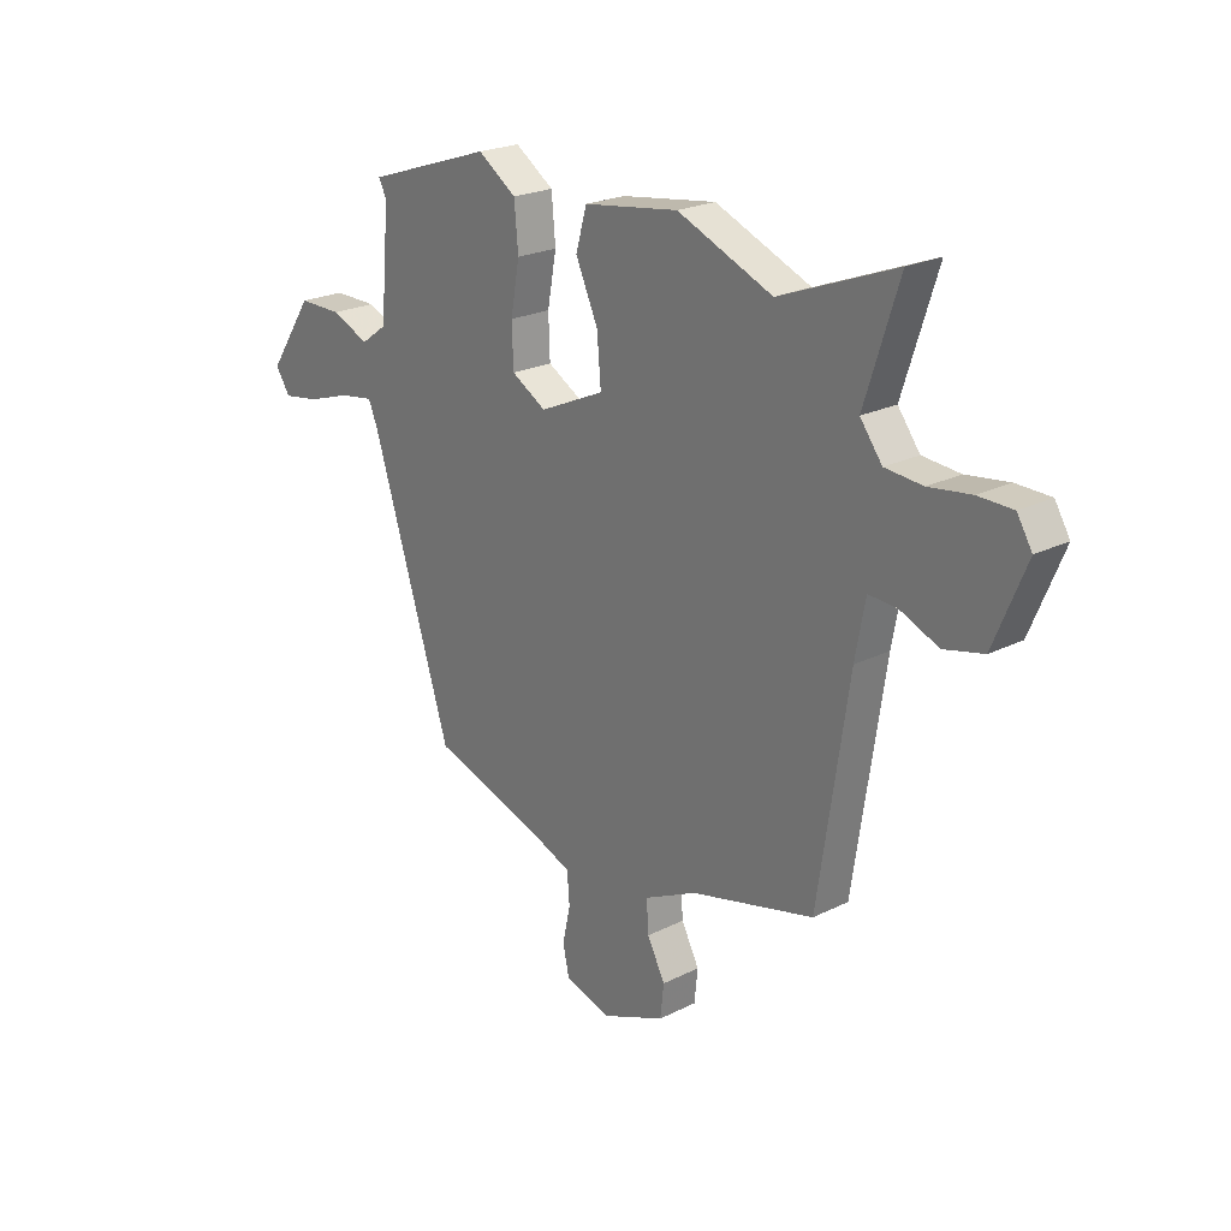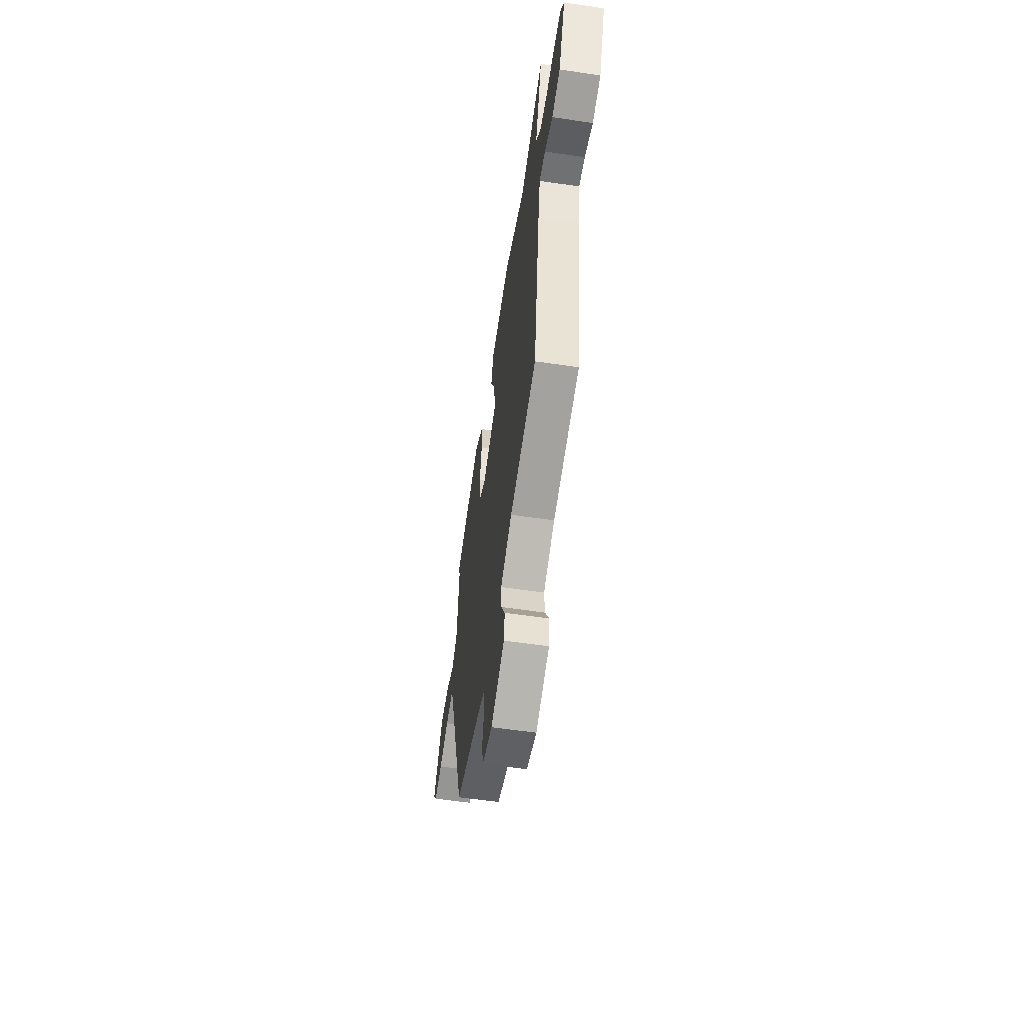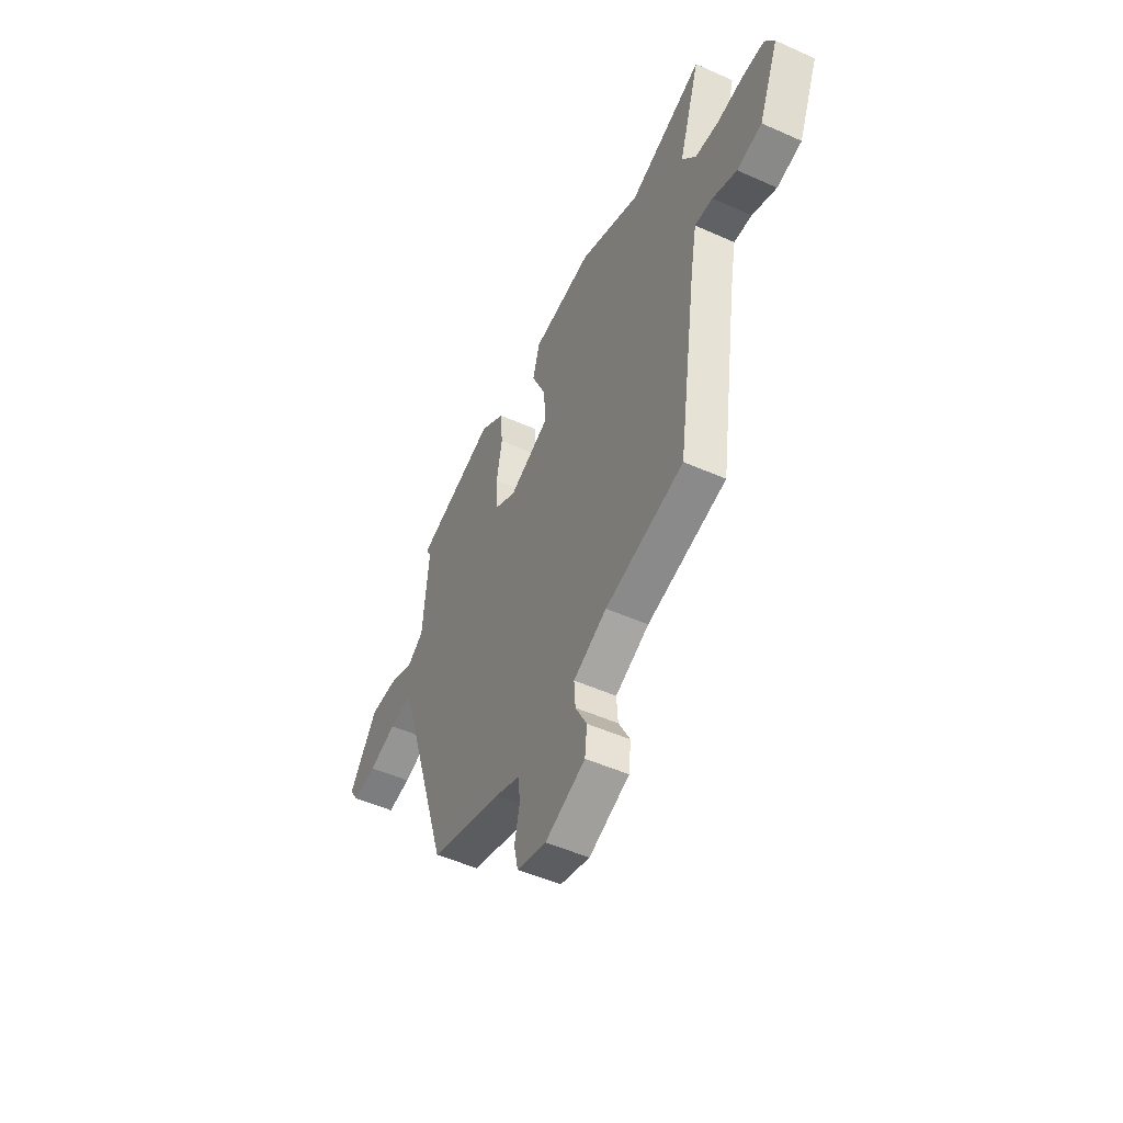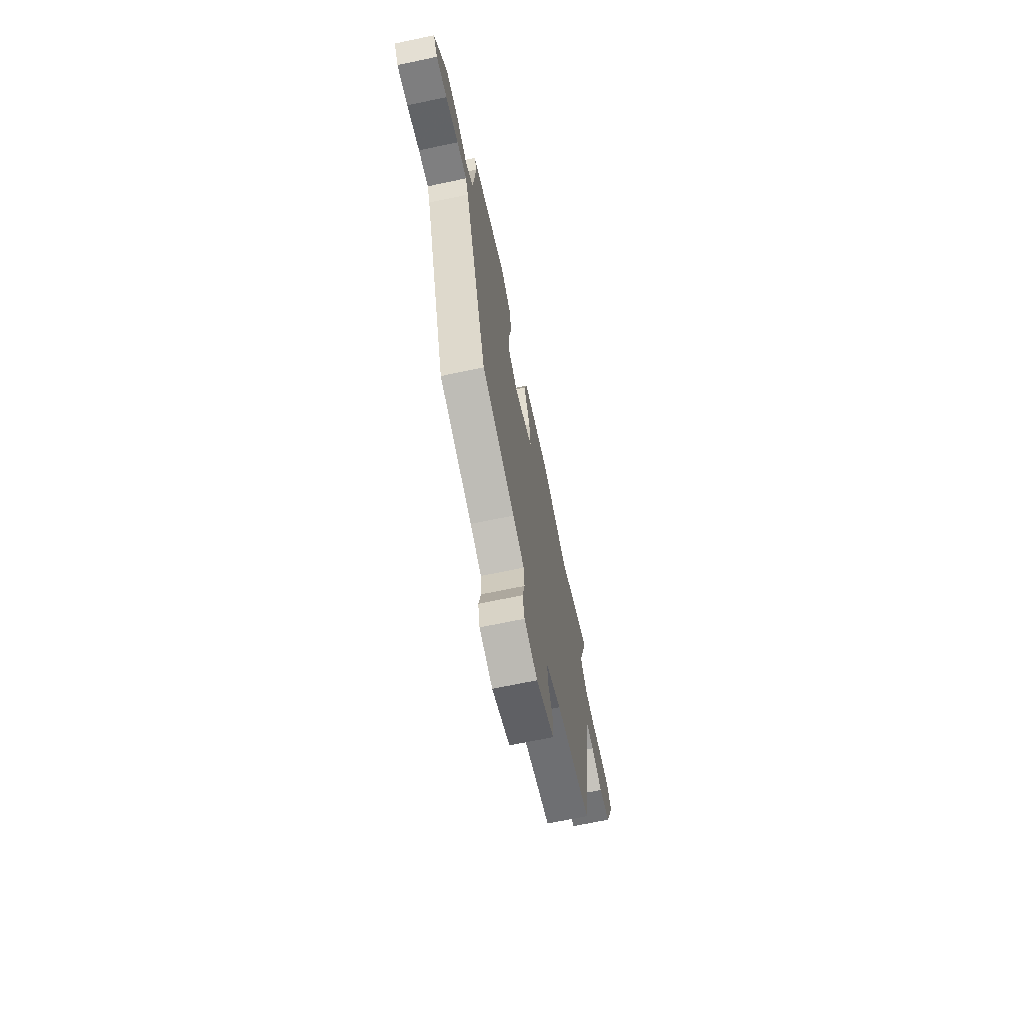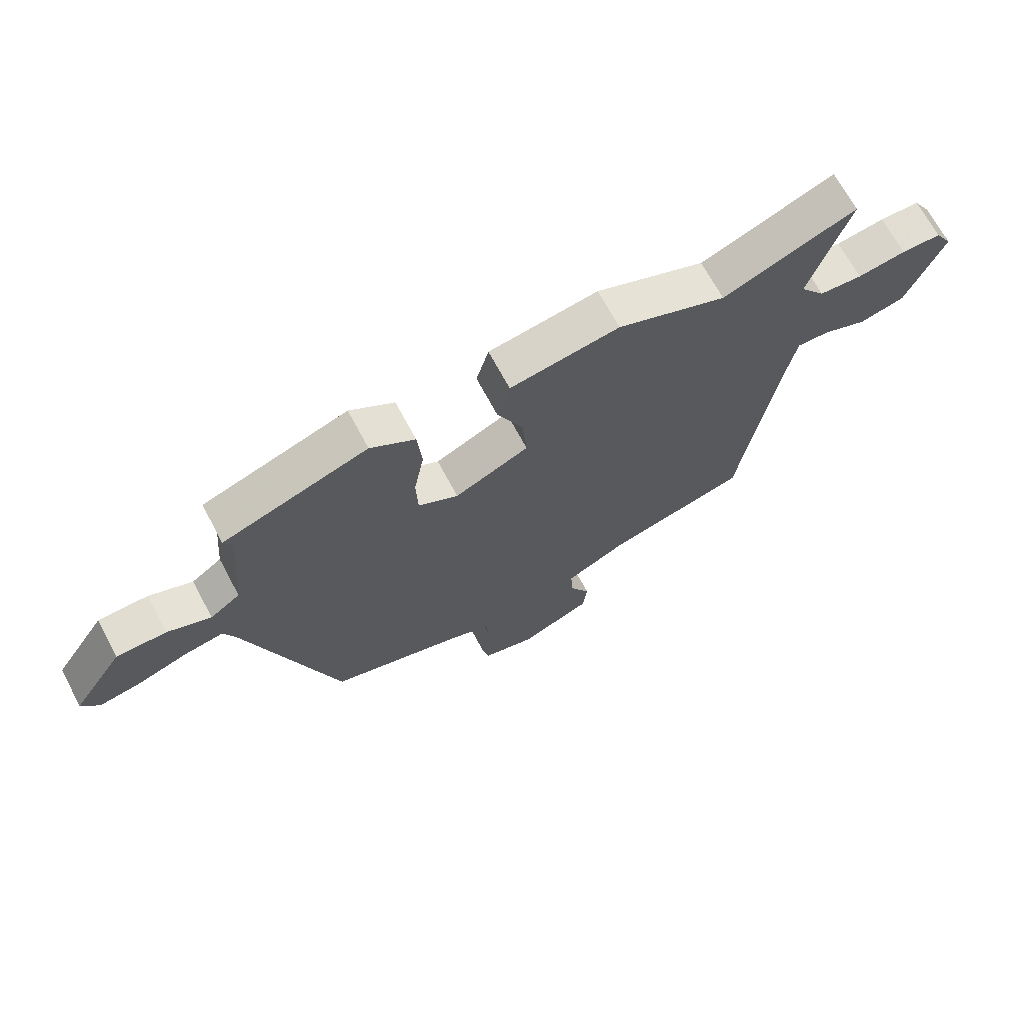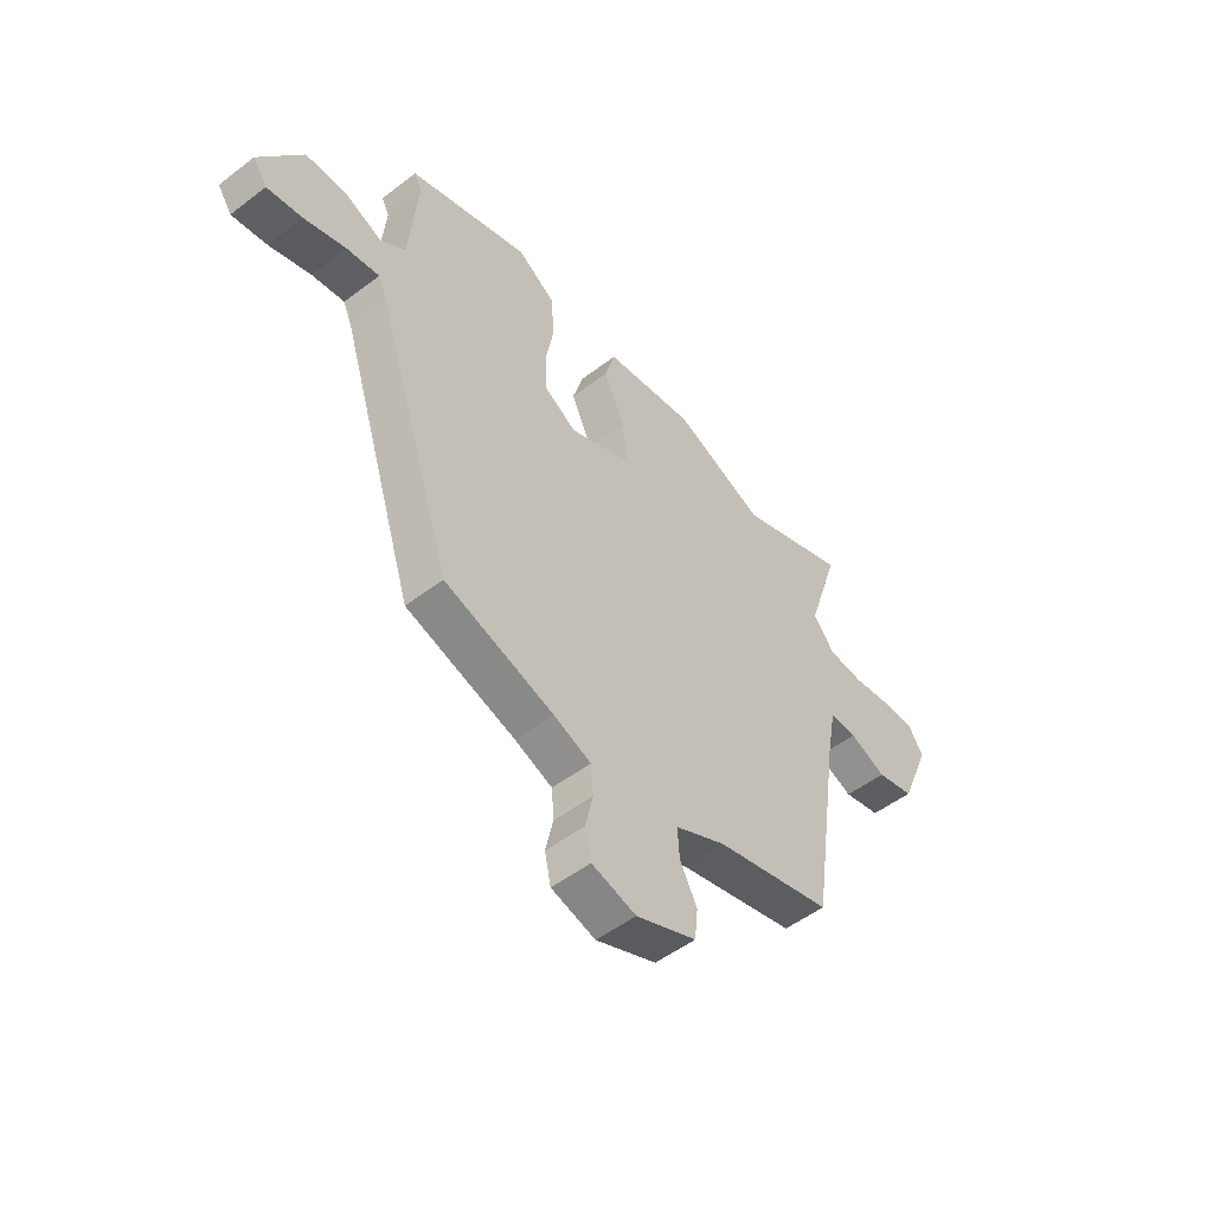
<metadata>
{"format":"obj","ext":"obj","renderer":"f3d","projection":"perspective","resolution":1024,"background":"white","views":[{"elev":22.7,"azim":-130.6,"up":"+Z"},{"elev":-58.1,"azim":-98.7,"up":"+Z"},{"elev":-50.4,"azim":-116.1,"up":"+Z"},{"elev":-68.4,"azim":101.9,"up":"+Z"},{"elev":68.7,"azim":151.9,"up":"+Z"},{"elev":-51.6,"azim":129.7,"up":"+Z"}]}
</metadata>
<code>
v 0.372 0.07 -0.47
v 0.142 0.07 -0.542
v 0.063 0.07 -0.573
v 0.058 0.07 -0.635
v 0.074 0.07 -0.707
v 0.061 0.07 -0.767
v -0.032 0.07 -0.793
v -0.159 0.07 -0.74
v -0.166 0.07 -0.675
v -0.13 0.07 -0.607
v -0.126 0.07 -0.544
v -0.232 0.07 -0.492
v -0.48 0.07 -0.429
v -0.541 0.07 -0.02
v -0.561 0.07 0.088
v -0.618 0.07 0.085
v -0.695 0.07 0.053
v -0.774 0.07 0.072
v -0.838 0.07 0.226
v -0.808 0.07 0.275
v -0.739 0.07 0.276
v -0.655 0.07 0.264
v -0.58 0.07 0.27
v -0.536 0.07 0.328
v -0.604 0.07 0.54
v -0.372 0.07 0.45
v -0.181 0.07 0.529
v 0.01 0.07 0.501
v 0.032 0.07 0.424
v -0.013 0.07 0.325
v -0.021 0.07 0.232
v 0.109 0.07 0.173
v 0.179 0.07 0.213
v 0.182 0.07 0.295
v 0.164 0.07 0.393
v 0.172 0.07 0.481
v 0.25 0.07 0.533
v 0.504 0.07 0.448
v 0.488 0.07 0.417
v 0.506 0.07 0.21
v 0.559 0.07 0.172
v 0.635 0.07 0.204
v 0.723 0.07 0.204
v 0.813 0.07 0.071
v 0.783 0.07 0.027
v 0.709 0.07 0.039
v 0.621 0.07 0.068
v 0.552 0.07 0.079
v 0.533 0.07 0.034
v 0.372 0 -0.47
v 0.142 0 -0.542
v 0.063 0 -0.573
v 0.058 0 -0.635
v 0.074 0 -0.707
v 0.061 0 -0.767
v -0.032 0 -0.793
v -0.159 0 -0.74
v -0.166 0 -0.675
v -0.13 0 -0.607
v -0.126 0 -0.544
v -0.232 0 -0.492
v -0.48 0 -0.429
v -0.541 0 -0.02
v -0.561 0 0.088
v -0.618 0 0.085
v -0.695 0 0.053
v -0.774 0 0.072
v -0.838 0 0.226
v -0.808 0 0.275
v -0.739 0 0.276
v -0.655 0 0.264
v -0.58 0 0.27
v -0.536 0 0.328
v -0.604 0 0.54
v -0.372 0 0.45
v -0.181 0 0.529
v 0.01 0 0.501
v 0.032 0 0.424
v -0.013 0 0.325
v -0.021 0 0.232
v 0.109 0 0.173
v 0.179 0 0.213
v 0.182 0 0.295
v 0.164 0 0.393
v 0.172 0 0.481
v 0.25 0 0.533
v 0.504 0 0.448
v 0.488 0 0.417
v 0.506 0 0.21
v 0.559 0 0.172
v 0.635 0 0.204
v 0.723 0 0.204
v 0.813 0 0.071
v 0.783 0 0.027
v 0.709 0 0.039
v 0.621 0 0.068
v 0.552 0 0.079
v 0.533 0 0.034
f 45 46 47
f 44 45 47
f 43 44 47
f 42 43 47
f 41 42 47
f 40 41 47 48
f 37 38 39
f 36 37 39
f 35 36 39
f 34 35 39
f 33 34 39 40
f 40 48 49
f 33 40 49
f 32 33 49
f 28 29 30
f 27 28 30
f 26 27 30
f 26 30 31
f 24 25 26 31
f 23 24 31 32
f 20 21 22
f 19 20 22
f 18 19 22
f 17 18 22
f 16 17 22
f 22 23 32
f 16 22 32
f 15 16 32
f 12 13 14
f 49 1 2
f 32 49 2
f 15 32 2
f 14 15 2
f 12 14 2
f 11 12 2
f 8 9 10
f 7 8 10
f 6 7 10
f 5 6 10
f 4 5 10
f 10 11 2 3
f 3 4 10
f 96 95 94
f 96 94 93
f 96 93 92
f 96 92 91
f 96 91 90
f 97 96 90 89
f 88 87 86
f 88 86 85
f 88 85 84
f 88 84 83
f 89 88 83 82
f 98 97 89
f 98 89 82
f 98 82 81
f 79 78 77
f 79 77 76
f 79 76 75
f 80 79 75
f 80 75 74 73
f 81 80 73 72
f 71 70 69
f 71 69 68
f 71 68 67
f 71 67 66
f 71 66 65
f 81 72 71
f 81 71 65
f 81 65 64
f 63 62 61
f 51 50 98
f 51 98 81
f 51 81 64
f 51 64 63
f 51 63 61
f 51 61 60
f 59 58 57
f 59 57 56
f 59 56 55
f 59 55 54
f 59 54 53
f 52 51 60 59
f 59 53 52
f 1 50 51 2
f 2 51 52 3
f 3 52 53 4
f 4 53 54 5
f 5 54 55 6
f 6 55 56 7
f 7 56 57 8
f 8 57 58 9
f 9 58 59 10
f 10 59 60 11
f 11 60 61 12
f 12 61 62 13
f 13 62 63 14
f 14 63 64 15
f 15 64 65 16
f 16 65 66 17
f 17 66 67 18
f 18 67 68 19
f 19 68 69 20
f 20 69 70 21
f 21 70 71 22
f 22 71 72 23
f 23 72 73 24
f 24 73 74 25
f 25 74 75 26
f 26 75 76 27
f 27 76 77 28
f 28 77 78 29
f 29 78 79 30
f 30 79 80 31
f 31 80 81 32
f 32 81 82 33
f 33 82 83 34
f 34 83 84 35
f 35 84 85 36
f 36 85 86 37
f 37 86 87 38
f 38 87 88 39
f 39 88 89 40
f 40 89 90 41
f 41 90 91 42
f 42 91 92 43
f 43 92 93 44
f 44 93 94 45
f 45 94 95 46
f 46 95 96 47
f 47 96 97 48
f 48 97 98 49
f 49 98 50 1

</code>
